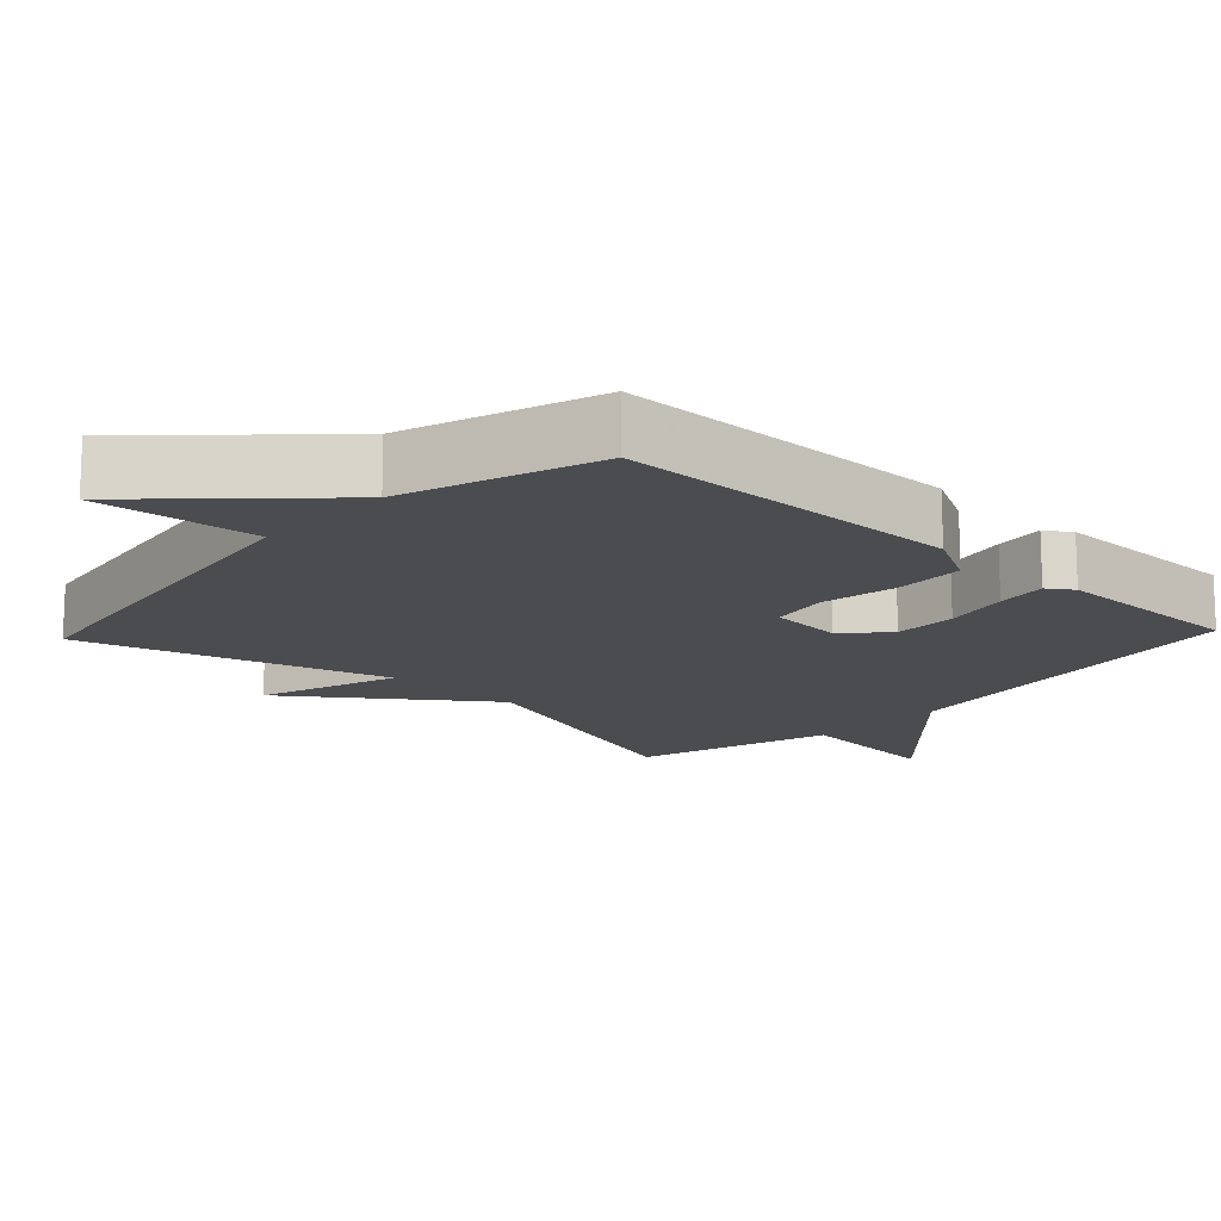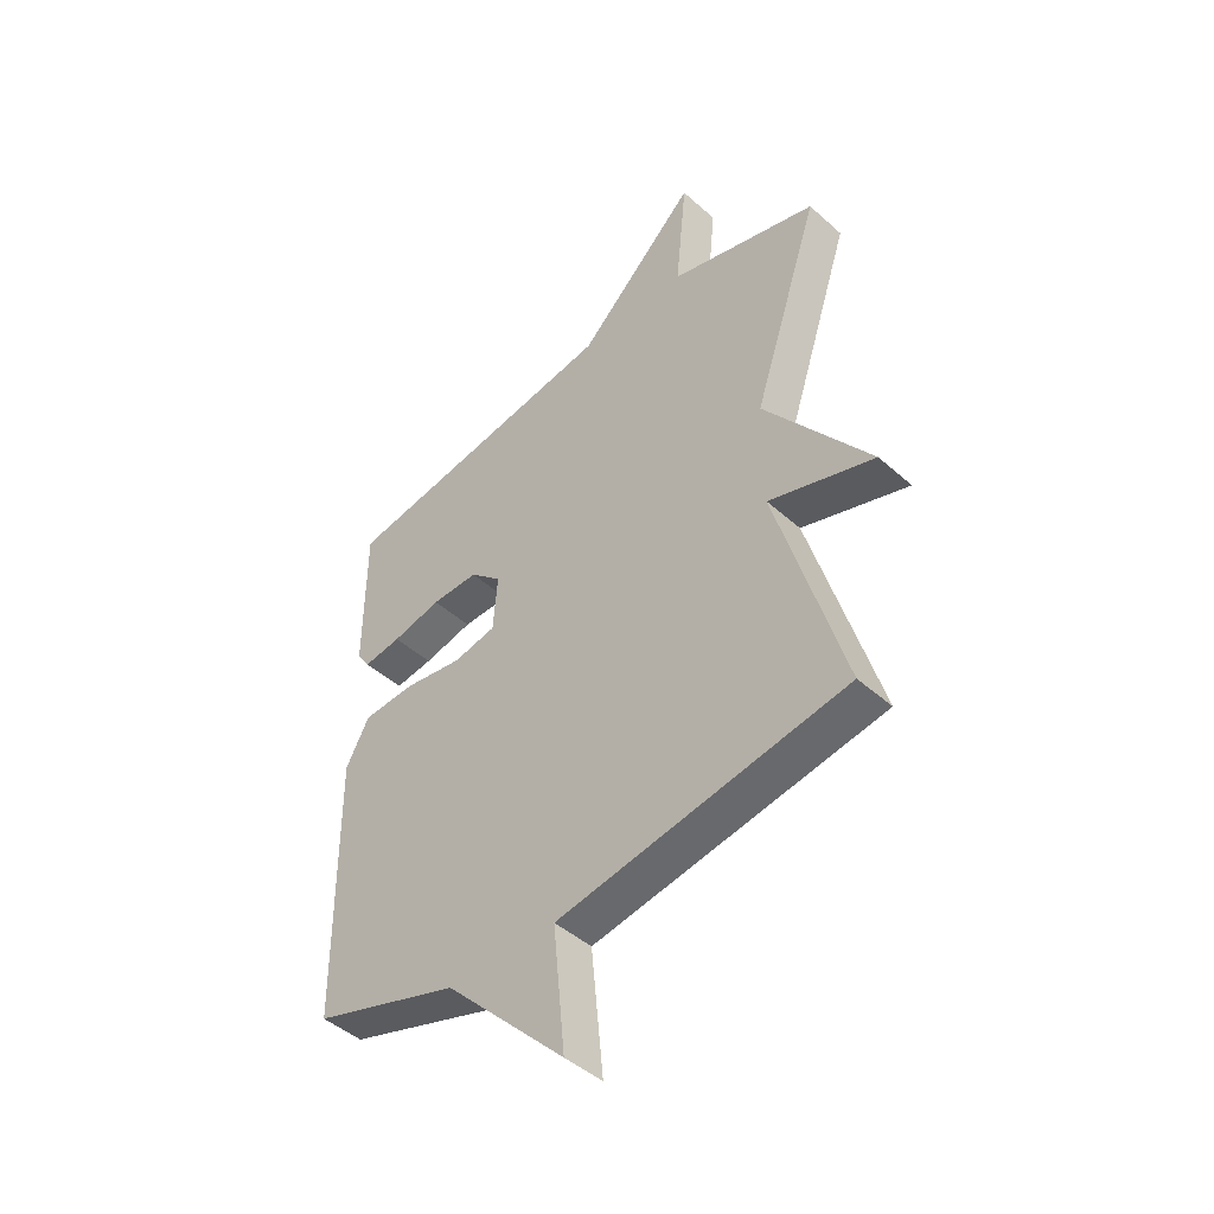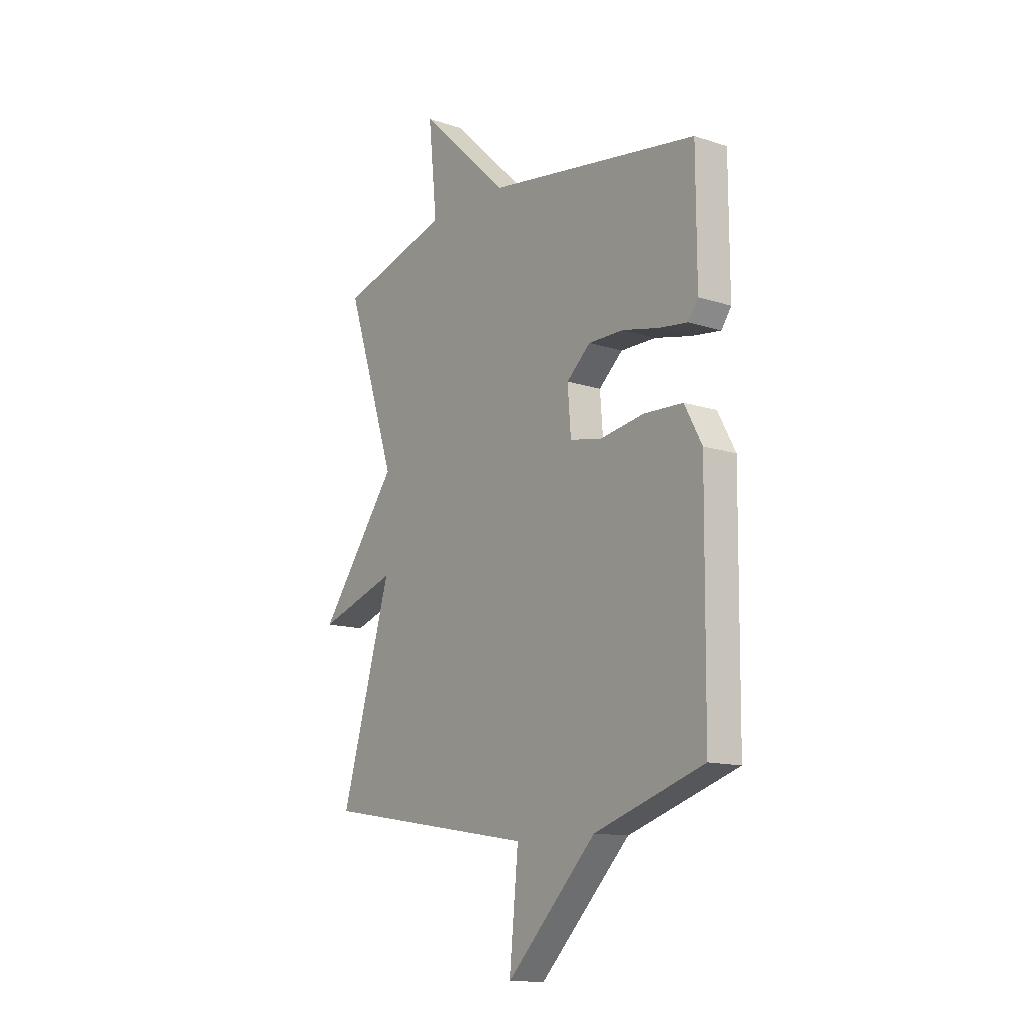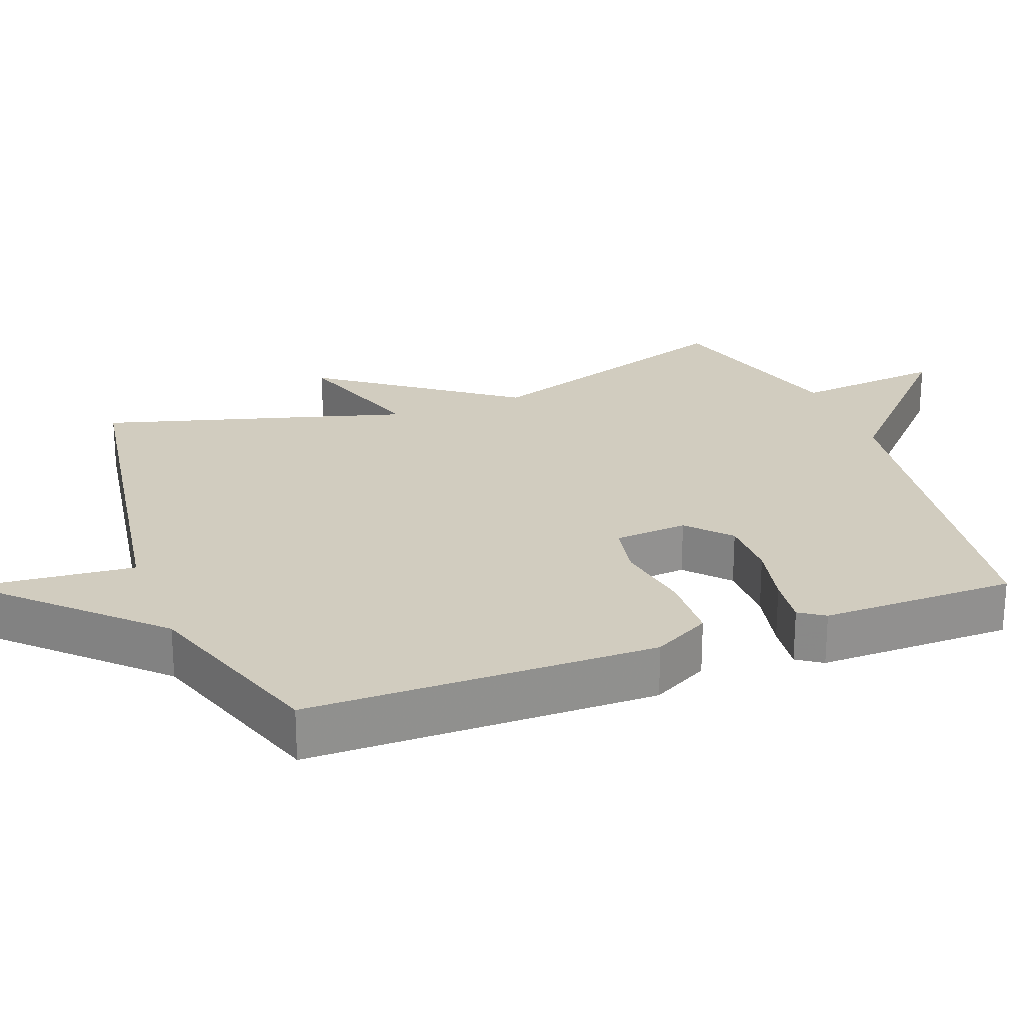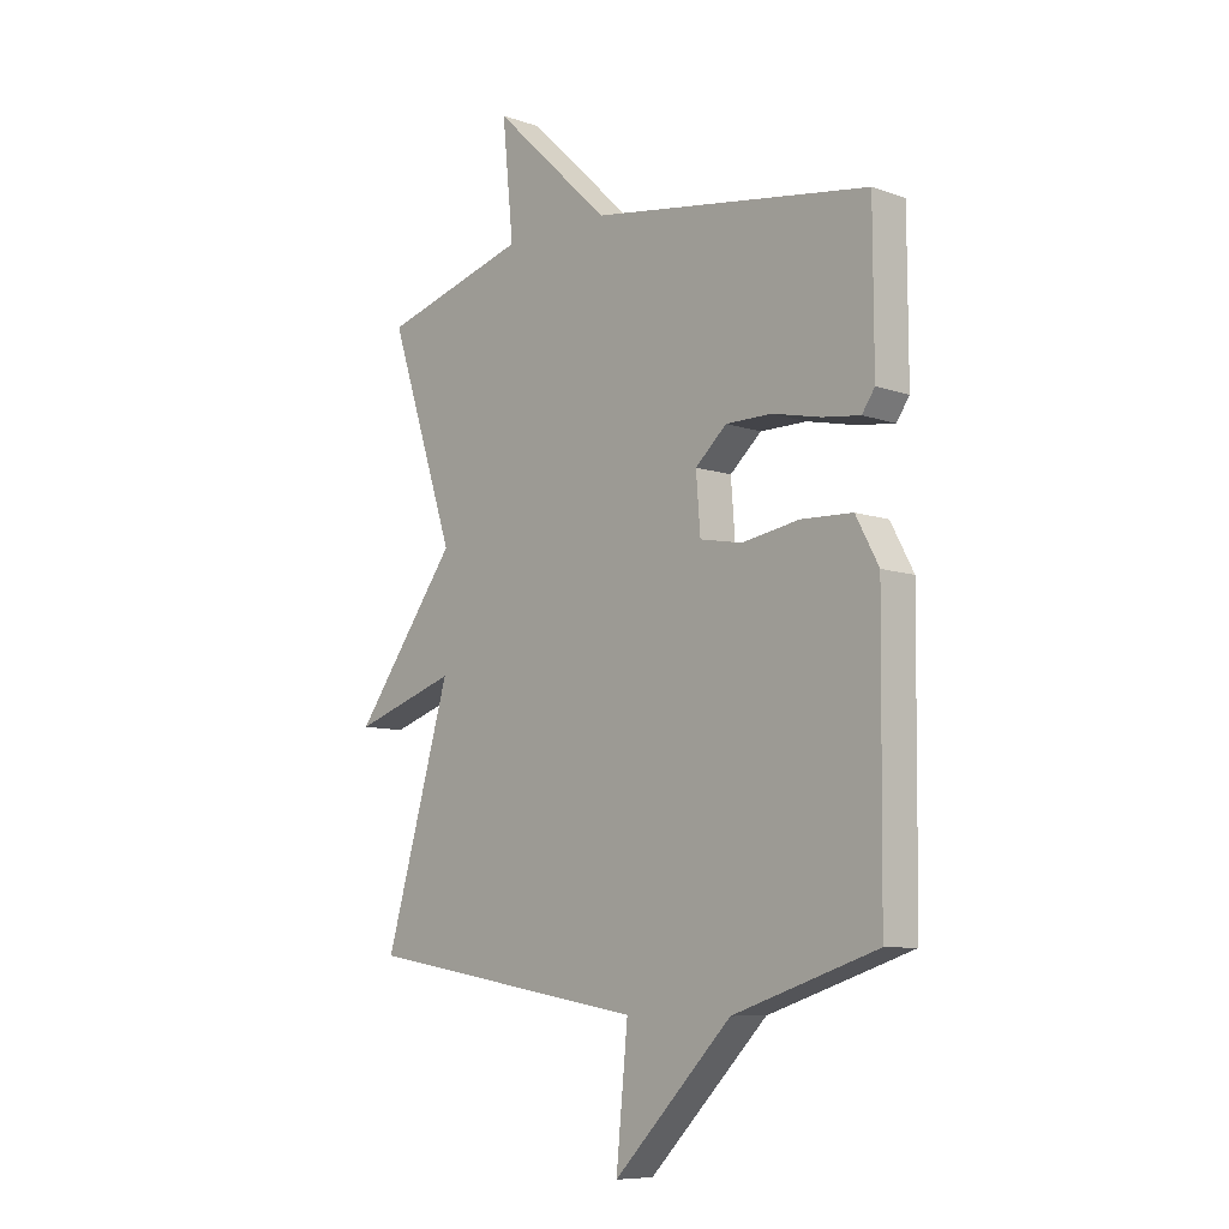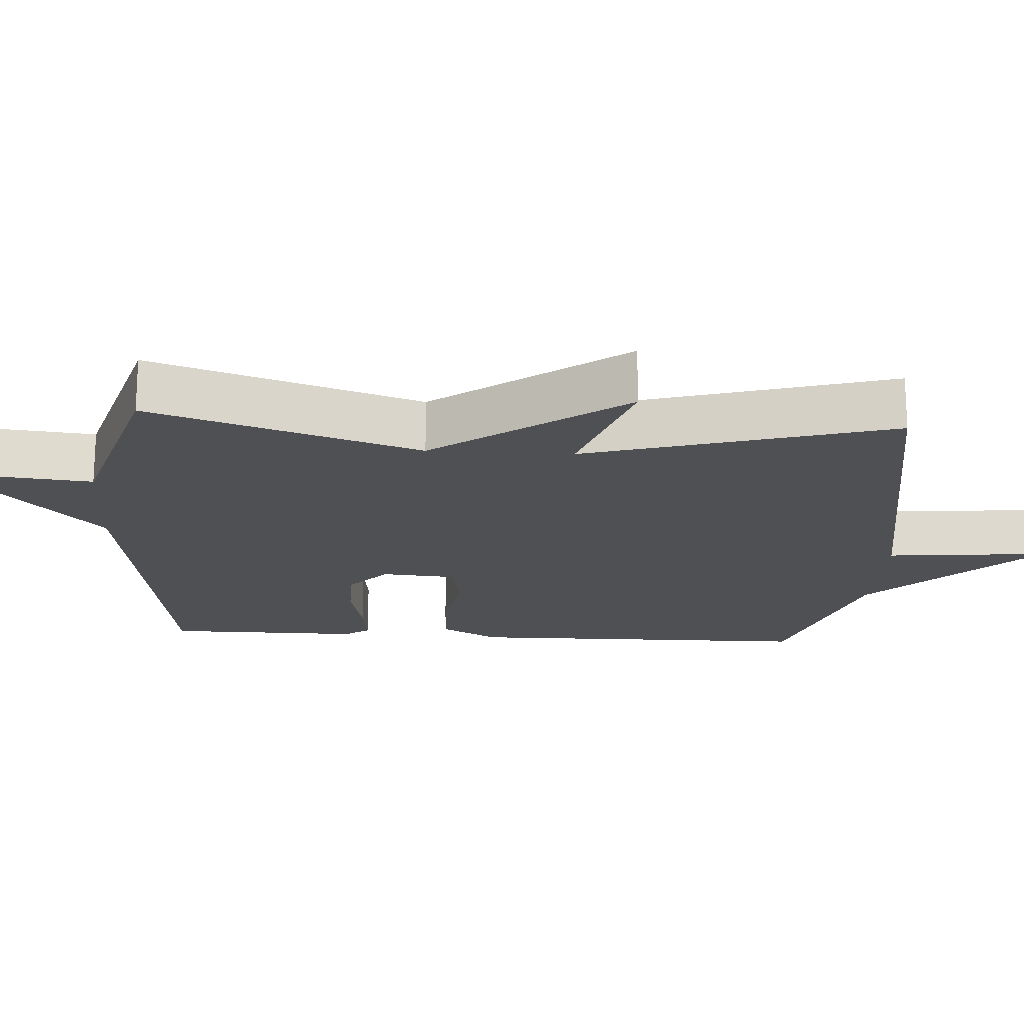
<metadata>
{"format":"obj","ext":"obj","renderer":"f3d","projection":"perspective","resolution":1024,"background":"white","views":[{"elev":-15.0,"azim":-133.3,"up":"+Y"},{"elev":-45.7,"azim":44.4,"up":"+Z"},{"elev":-13.1,"azim":-126.8,"up":"+Z"},{"elev":24.1,"azim":-110.9,"up":"+Y"},{"elev":-8.4,"azim":-133.4,"up":"+Z"},{"elev":-19.1,"azim":86.4,"up":"+Y"}]}
</metadata>
<code>
v -0.5 0.07 -0.5
v -0.505 0.07 -0.014
v -0.462 0.07 0.066
v -0.365 0.07 0.07
v -0.257 0.07 0.052
v -0.178 0.07 0.067
v -0.17 0.07 0.17
v -0.229 0.07 0.223
v -0.316 0.07 0.223
v -0.407 0.07 0.203
v -0.477 0.07 0.194
v -0.501 0.07 0.229
v -0.5 0.07 0.5
v 0.025 0.07 0.579
v 0.246 0.07 0.789
v 0.225 0.07 0.579
v 0.5 0.07 0.5
v 0.376 0.07 0.125
v 0.571 0.07 -0.139
v 0.376 0.07 -0.075
v 0.5 0.07 -0.5
v -0.03 0.07 -0.588
v -0.008 0.07 -0.814
v -0.23 0.07 -0.588
v -0.5 0 -0.5
v -0.505 0 -0.014
v -0.462 0 0.066
v -0.365 0 0.07
v -0.257 0 0.052
v -0.178 0 0.067
v -0.17 0 0.17
v -0.229 0 0.223
v -0.316 0 0.223
v -0.407 0 0.203
v -0.477 0 0.194
v -0.501 0 0.229
v -0.5 0 0.5
v 0.025 0 0.579
v 0.246 0 0.789
v 0.225 0 0.579
v 0.5 0 0.5
v 0.376 0 0.125
v 0.571 0 -0.139
v 0.376 0 -0.075
v 0.5 0 -0.5
v -0.03 0 -0.588
v -0.008 0 -0.814
v -0.23 0 -0.588
f 22 23 24
f 3 4 5
f 2 3 5
f 1 2 5
f 24 1 5
f 22 24 5
f 21 22 5
f 20 21 5
f 18 19 20
f 18 20 5 6
f 18 6 7
f 17 18 7
f 16 17 7
f 16 7 8
f 15 16 8
f 14 15 8
f 12 13 14
f 11 12 14
f 10 11 14
f 9 10 14
f 8 9 14
f 48 47 46
f 29 28 27
f 29 27 26
f 29 26 25
f 29 25 48
f 29 48 46
f 29 46 45
f 29 45 44
f 44 43 42
f 30 29 44 42
f 31 30 42
f 31 42 41
f 31 41 40
f 32 31 40
f 32 40 39
f 32 39 38
f 38 37 36
f 38 36 35
f 38 35 34
f 38 34 33
f 38 33 32
f 1 25 26 2
f 2 26 27 3
f 3 27 28 4
f 4 28 29 5
f 5 29 30 6
f 6 30 31 7
f 7 31 32 8
f 8 32 33 9
f 9 33 34 10
f 10 34 35 11
f 11 35 36 12
f 12 36 37 13
f 13 37 38 14
f 14 38 39 15
f 15 39 40 16
f 16 40 41 17
f 17 41 42 18
f 18 42 43 19
f 19 43 44 20
f 20 44 45 21
f 21 45 46 22
f 22 46 47 23
f 23 47 48 24
f 24 48 25 1

</code>
